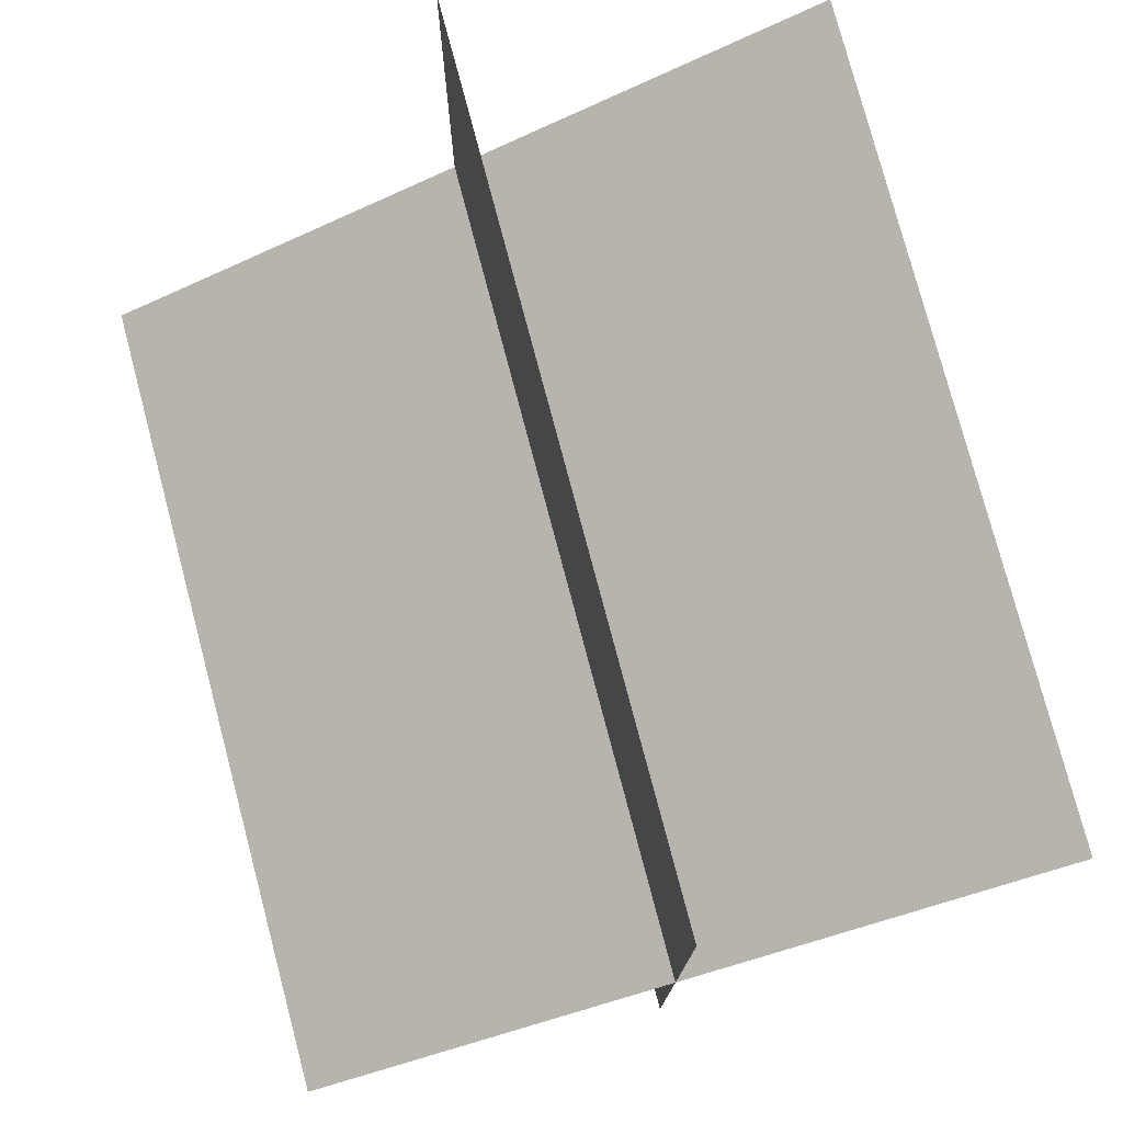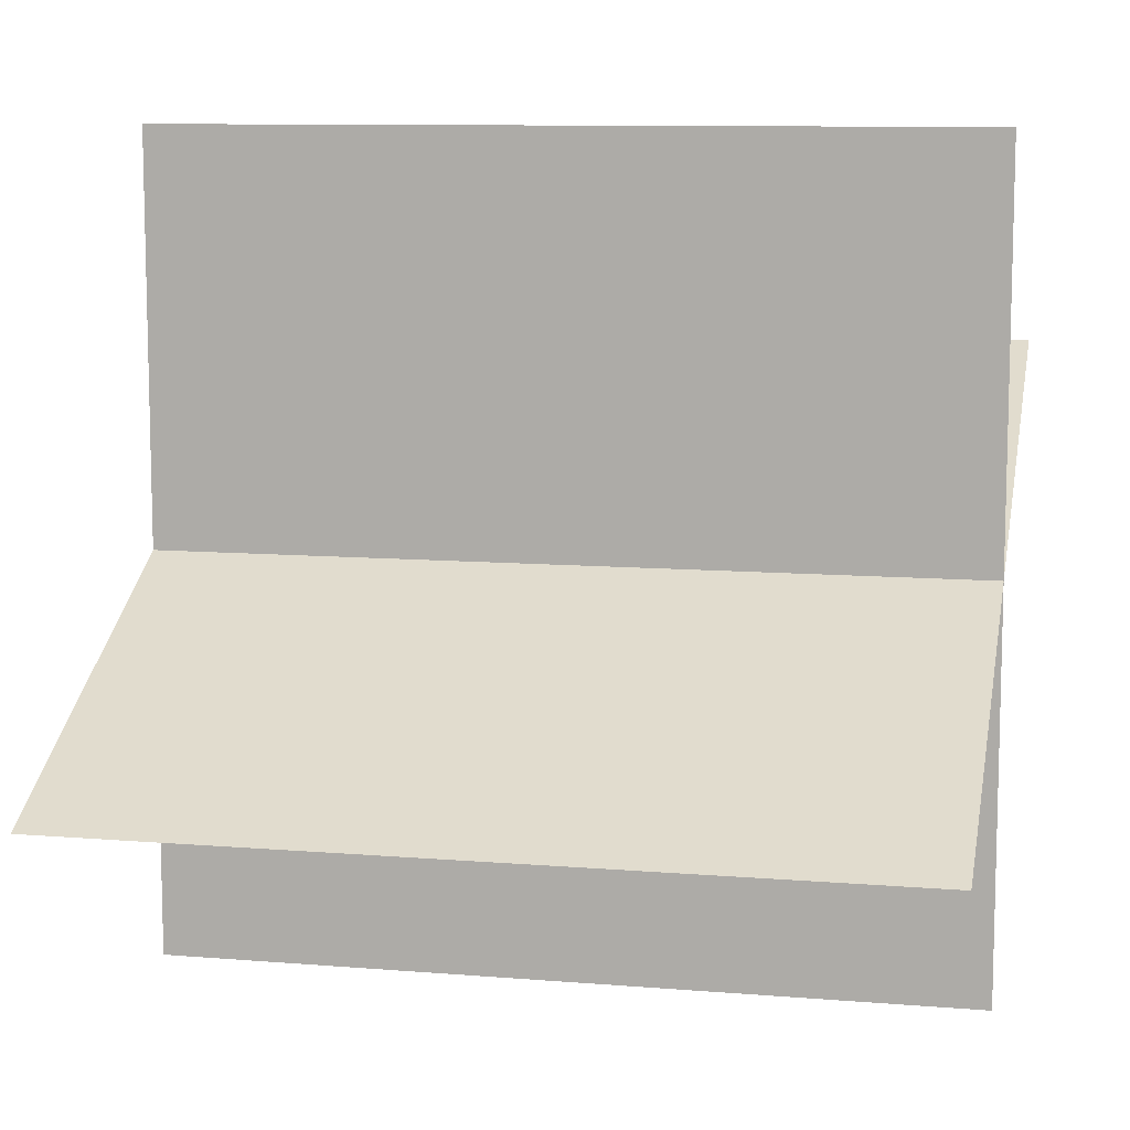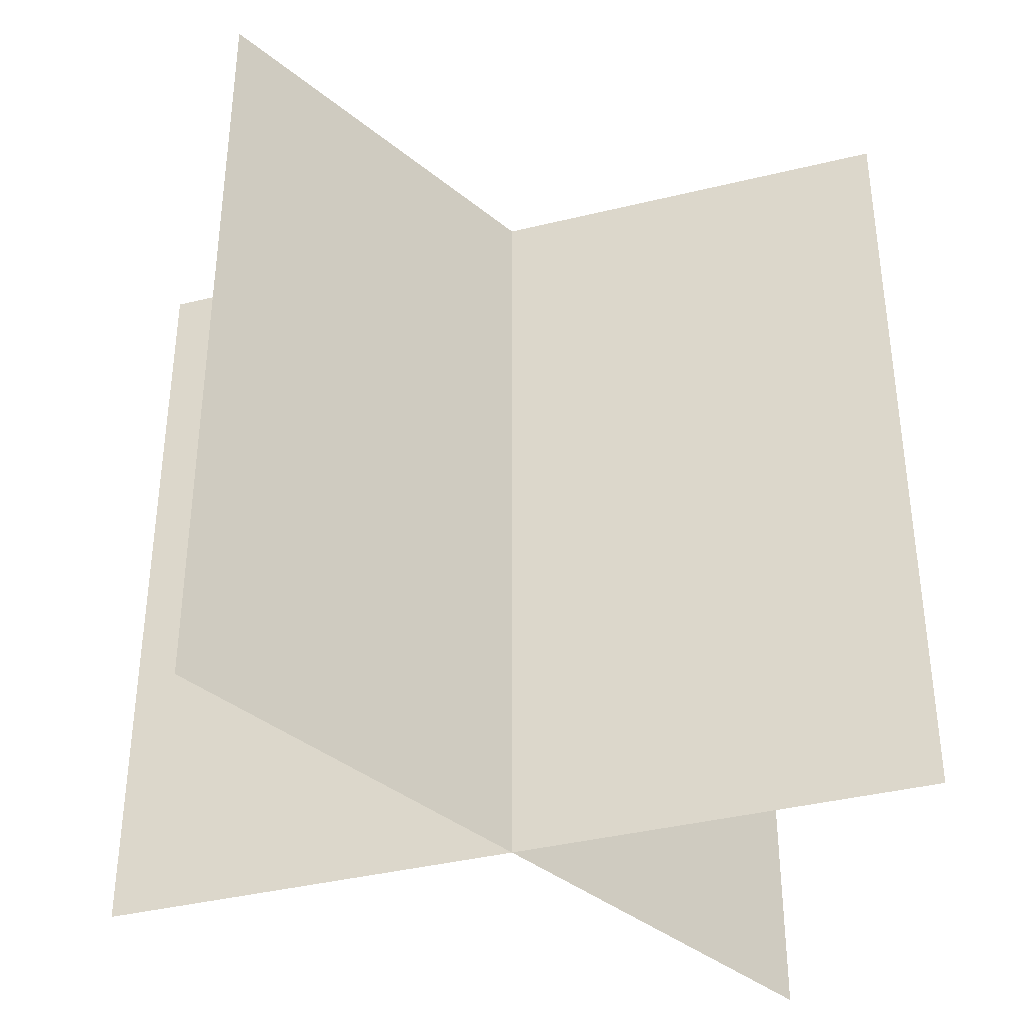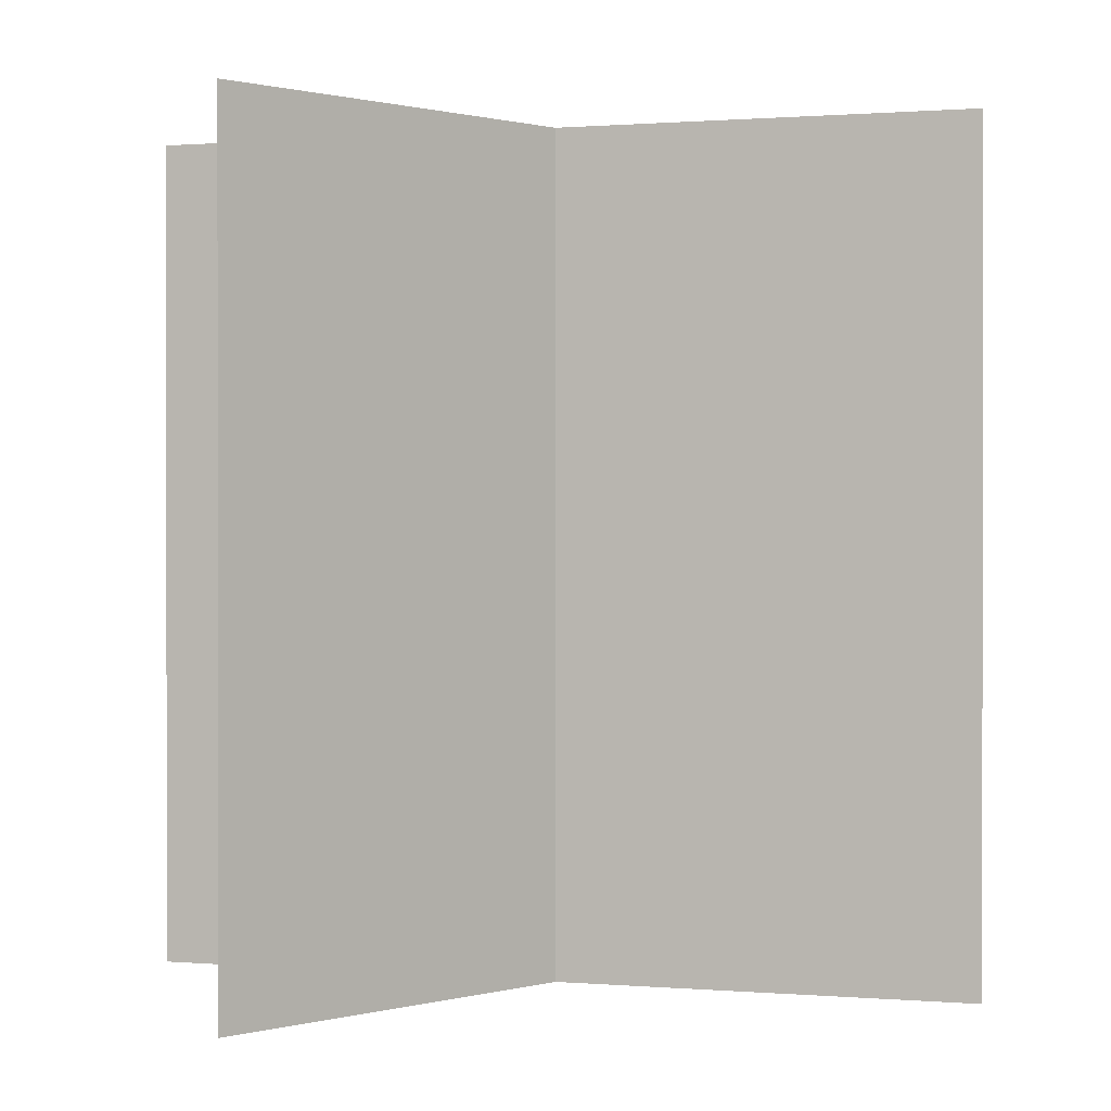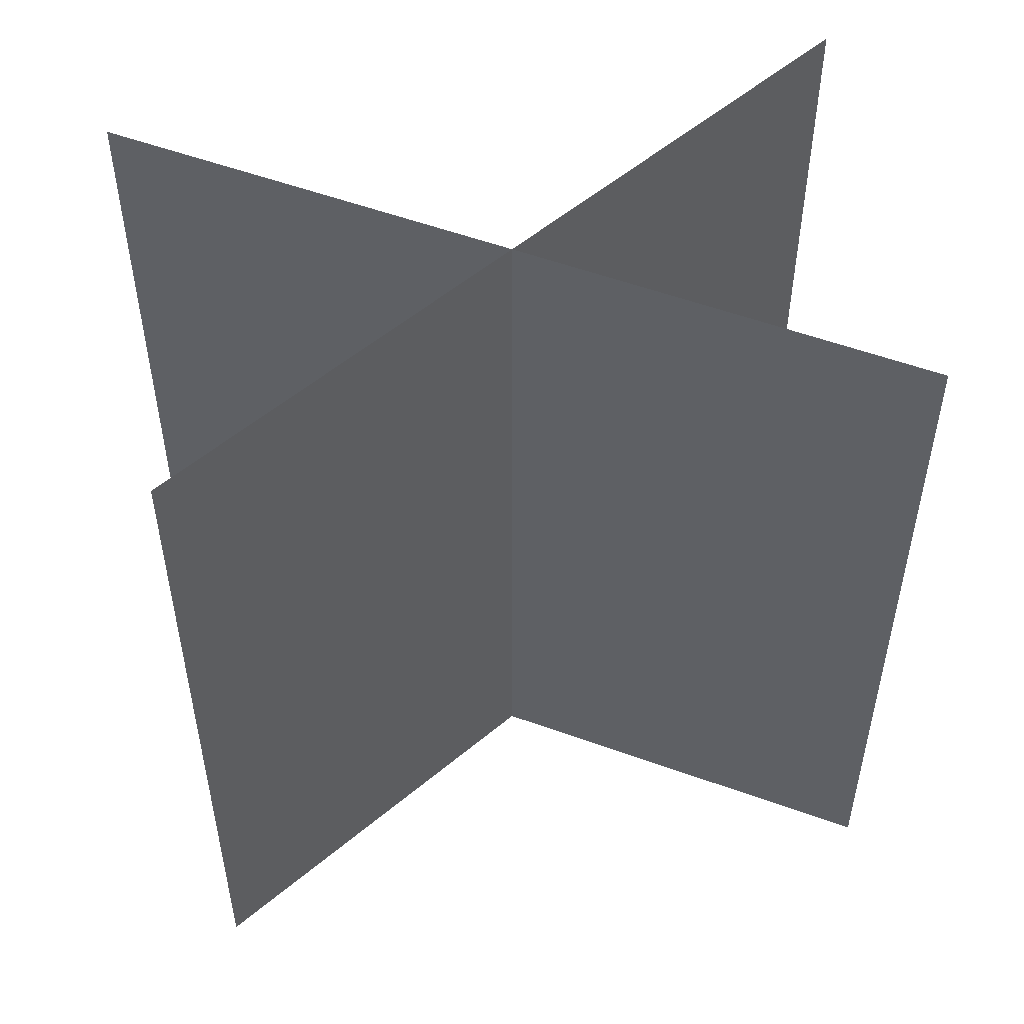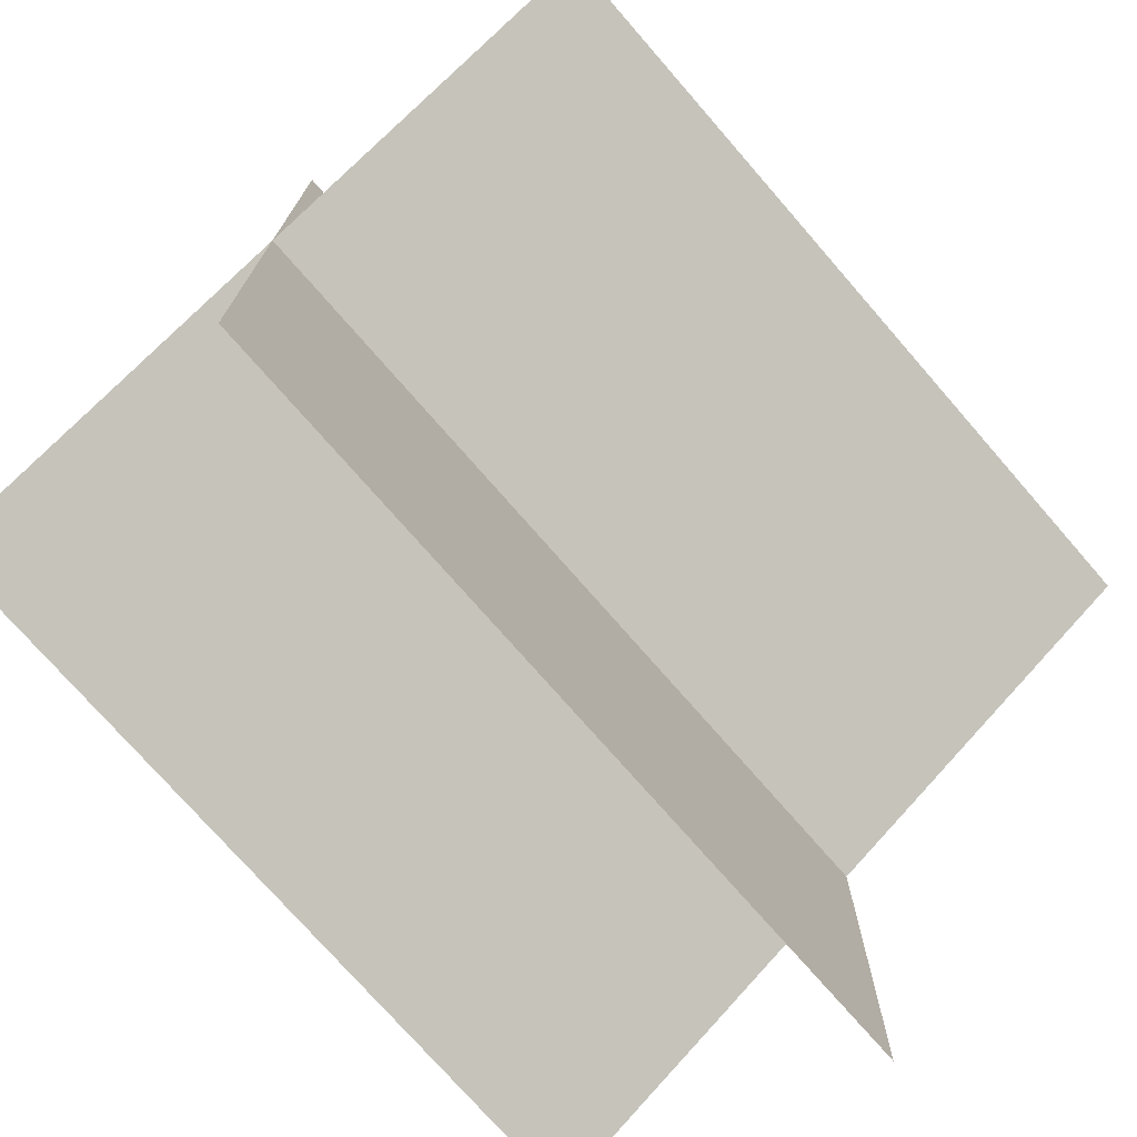
<metadata>
{"format":"obj","ext":"obj","renderer":"f3d","projection":"perspective","resolution":1024,"background":"white","views":[{"elev":77.5,"azim":165.2,"up":"+Z"},{"elev":9.9,"azim":102.0,"up":"+Z"},{"elev":-38.6,"azim":44.4,"up":"+Y"},{"elev":0.6,"azim":-135.3,"up":"+Y"},{"elev":54.3,"azim":-131.7,"up":"+Y"},{"elev":-74.5,"azim":-139.0,"up":"+Z"}]}
</metadata>
<code>
o Plane
v 0 1 -0.5
v 0 1 0.5
v 0 -0 0.5
v 0 0 -0.5
f 2 4 1
f 2 3 4
o Plane.001
v -0.4447 1 0.2285
v 0.4447 1 -0.2285
v 0.4447 -0 -0.2285
v -0.4447 0 0.2285
f 6 8 5
f 6 7 8

</code>
